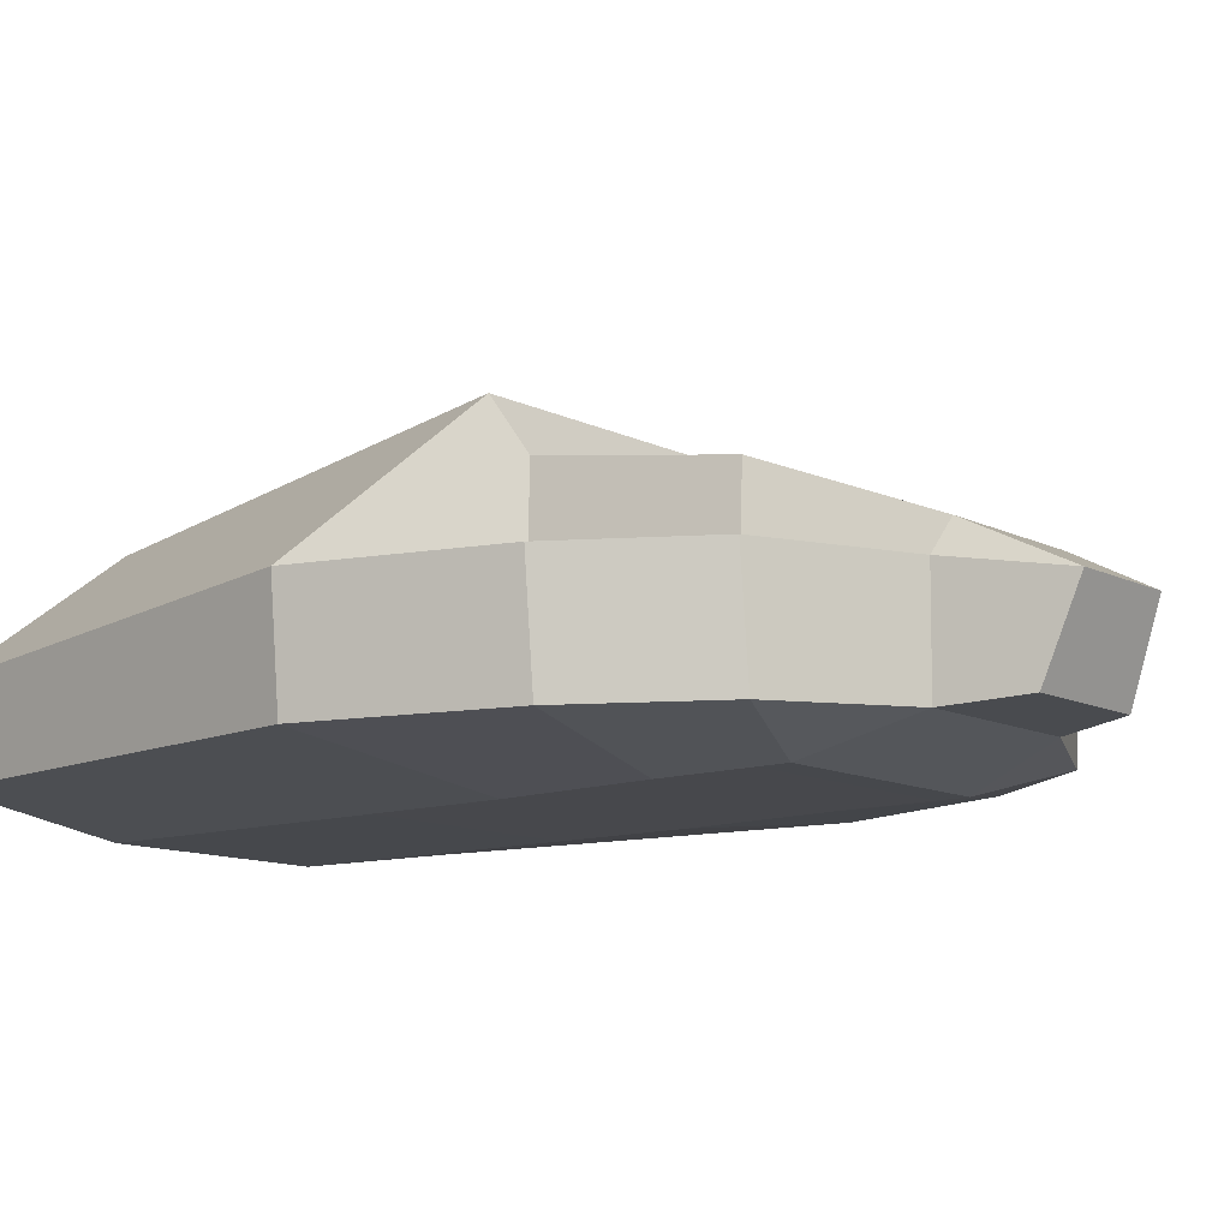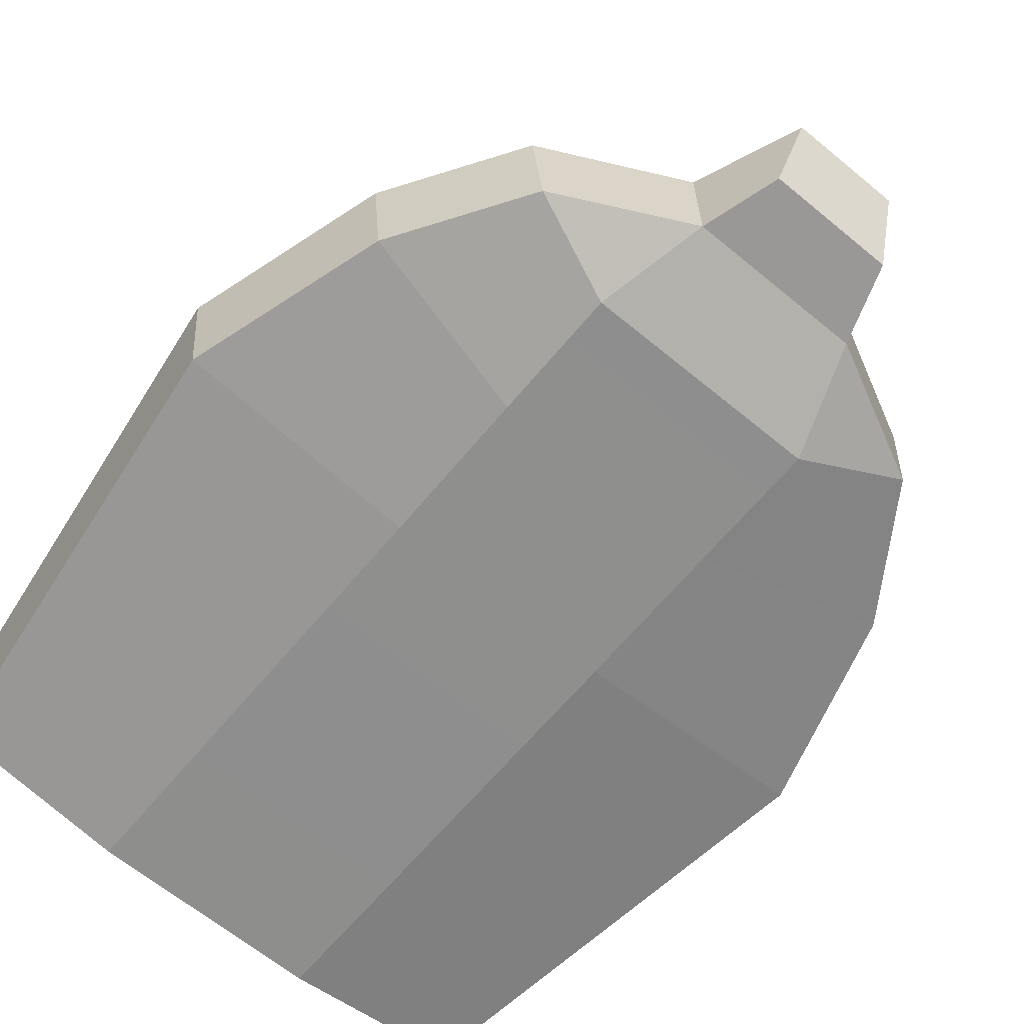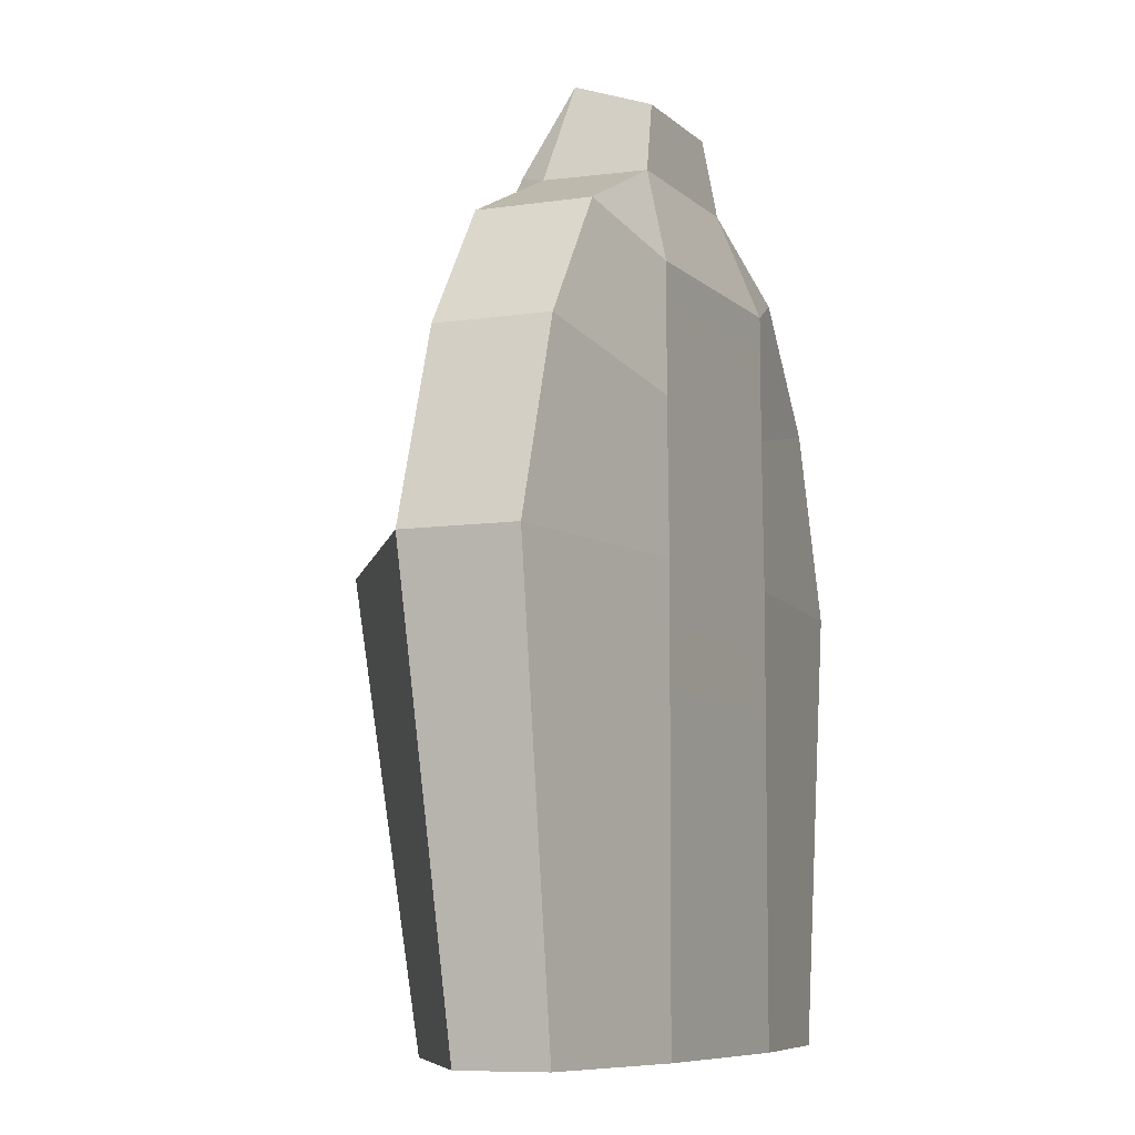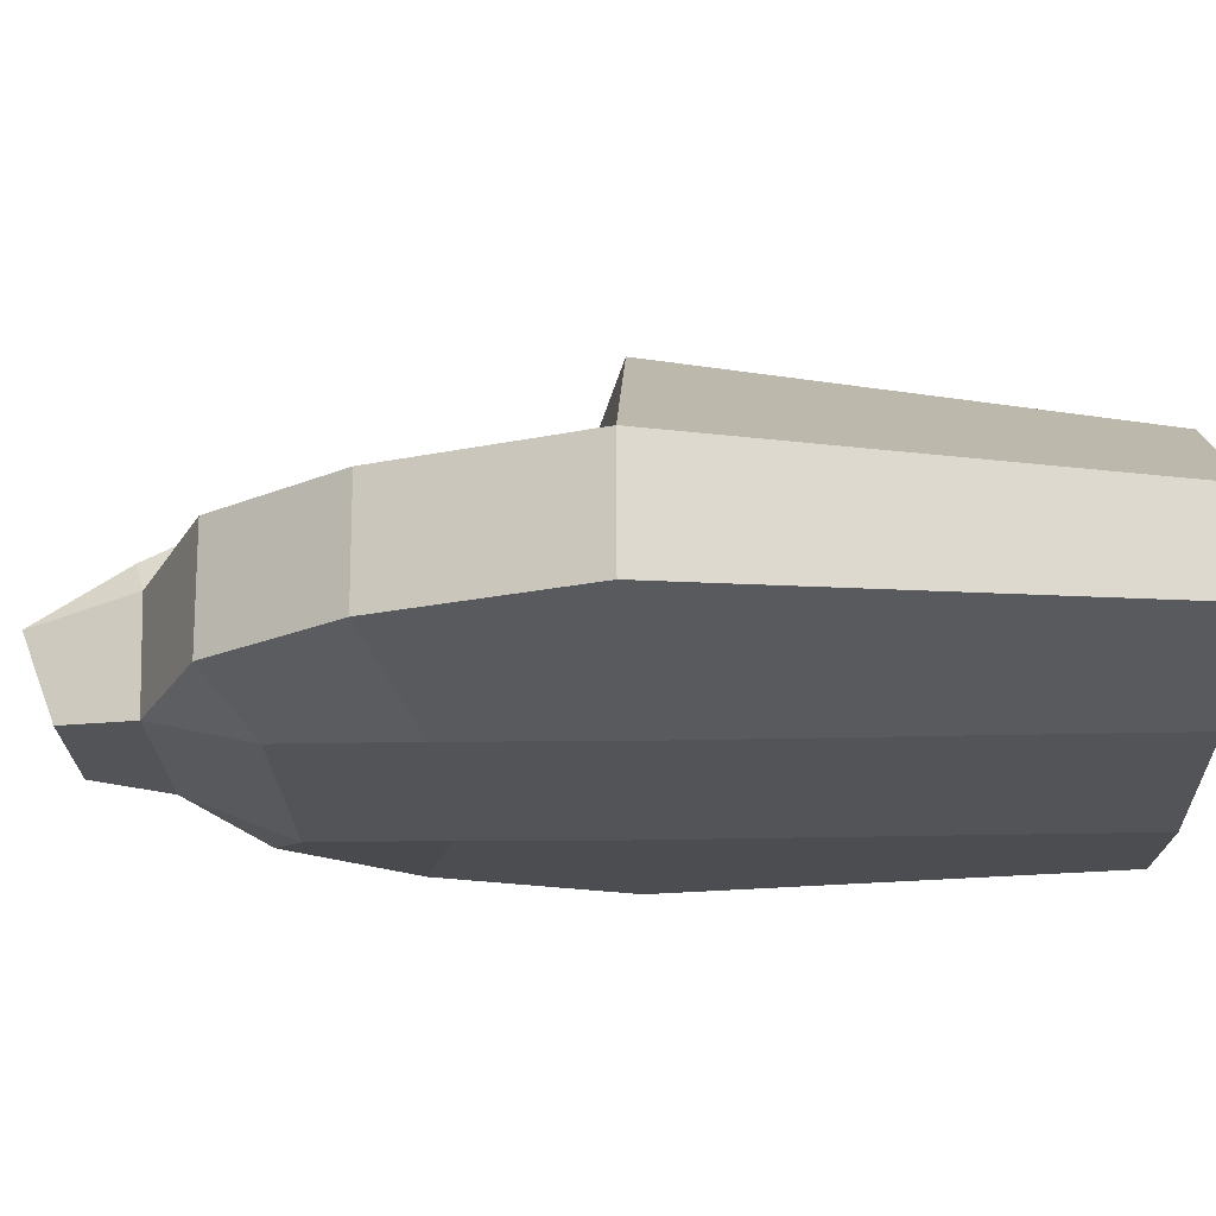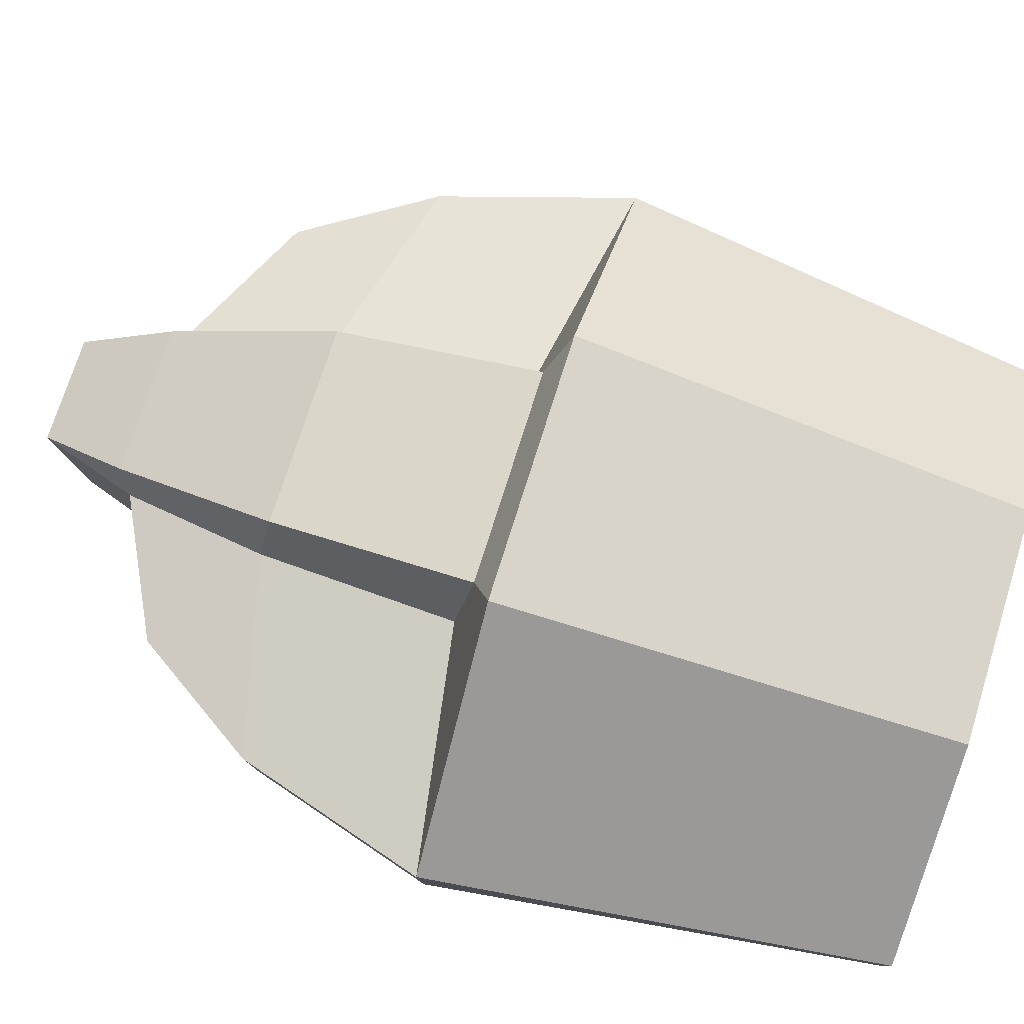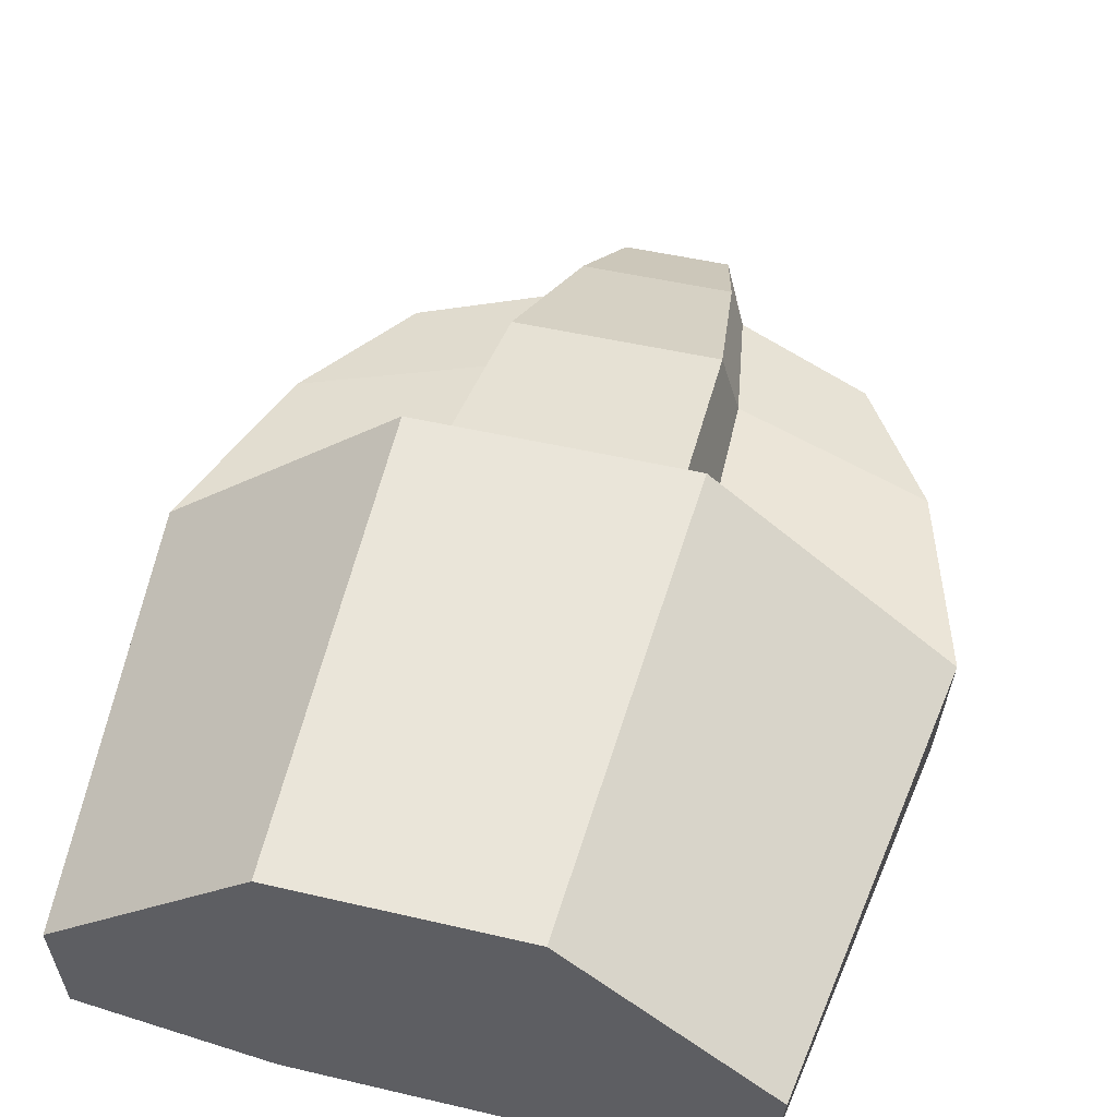
<metadata>
{"format":"obj","ext":"obj","renderer":"f3d","projection":"perspective","resolution":1024,"background":"white","views":[{"elev":-11.5,"azim":-50.1,"up":"+Y"},{"elev":-65.0,"azim":-39.7,"up":"+Y"},{"elev":-8.8,"azim":-63.6,"up":"+Z"},{"elev":-23.5,"azim":92.1,"up":"+Y"},{"elev":72.9,"azim":107.3,"up":"+Y"},{"elev":47.1,"azim":-165.1,"up":"+Y"}]}
</metadata>
<code>
o Box002_Untitled.002
v 0.5473 0.1227 0.04816
v 0.4591 0.1227 -0.6498
v 0.5638 0.2994 0.04816
v 0.2064 0.5774 0.04816
v 0.1798 0.477 -0.6498
v 0.4756 0.2585 -0.6498
v 0.4572 0.1227 0.3465
v 0.4737 0.2994 0.3465
v 0.4737 0.2994 0.3465
v 0.3314 0.1243 0.5412
v 0.3479 0.3011 0.5412
v 0.4737 0.2994 0.3465
v 0.1323 0.1308 0.6392
v 0.1801 0.3459 0.4157
v 0.1393 0.2993 0.6451
v 0.1672 0.5 0.08222
v 0.1553 0.4511 0.3992
v 0.1972 0.3638 0.1054
v 0.1163 0.3462 0.6614
v 0.08275 0.2732 0.8054
v 0.0957 0.1397 0.7531
v 0.1798 0.275 -0.6498
v 0.1798 0.08 -0.6498
v 0.1798 0.07778 0.04816
v 0.1798 0.08 0.2842
v 0.1798 0.08 0.4821
v -0.1798 0.07778 0.04816
v -0.1798 0.08 -0.6498
v -0.5638 0.2994 0.04816
v -0.4756 0.2585 -0.6498
v -0.1798 0.477 -0.6498
v -0.2064 0.5774 0.04816
v -0.1798 0.275 -0.6498
v -0.4591 0.1227 -0.6498
v -0.5473 0.1227 0.04816
v -0.1798 0.08 0.2842
v -0.4737 0.2994 0.3465
v -0.4737 0.2994 0.3465
v -0.4572 0.1227 0.3465
v -0.1798 0.08 0.4821
v -0.4737 0.2994 0.3465
v -0.3479 0.3011 0.5412
v -0.3314 0.1243 0.5412
v -0.1323 0.1308 0.6392
v -0.1801 0.3459 0.4157
v -0.1393 0.2993 0.6451
v -0.1672 0.5 0.08222
v -0.1972 0.3638 0.1054
v -0.1553 0.4511 0.3992
v -0.1163 0.3462 0.6614
v -0.08275 0.2732 0.8054
v -0.0957 0.1397 0.7531
f 3 6 5 4
f 2 6 3 1
f 3 9 8 7 1
f 11 10 7 8 12
f 11 15 13 10
f 8 9 11
f 12 8 11
f 16 17 14 18
f 19 15 14 17
f 21 13 15 20
f 19 20 15
f 4 16 18 3
f 5 6 22
f 22 6 2 23
f 2 1 24 23
f 24 1 7 25
f 25 7 10 26
f 26 10 13
f 29 32 31 30
f 34 35 29 30
f 29 35 39 38 37
f 42 41 38 39 43
f 42 43 44 46
f 38 42 37
f 41 42 38
f 45 49 47 48
f 50 49 45 46
f 52 51 46 44
f 50 46 51
f 48 47 32 29
f 31 33 30
f 33 28 34 30
f 27 35 34 28
f 27 36 39 35
f 36 40 43 39
f 40 44 43
f 32 4 5 31
f 31 5 22 33
f 33 22 23 28
f 28 23 24 27
f 27 24 25 36
f 36 25 26 40
f 40 26 13 44
f 44 13 21 52
f 52 21 20 51
f 51 20 19 50
f 50 19 17 49
f 49 17 16 47
f 32 47 16 4
f 18 14 9 3
f 48 29 37 45
f 42 46 45 37
f 11 9 14 15

</code>
